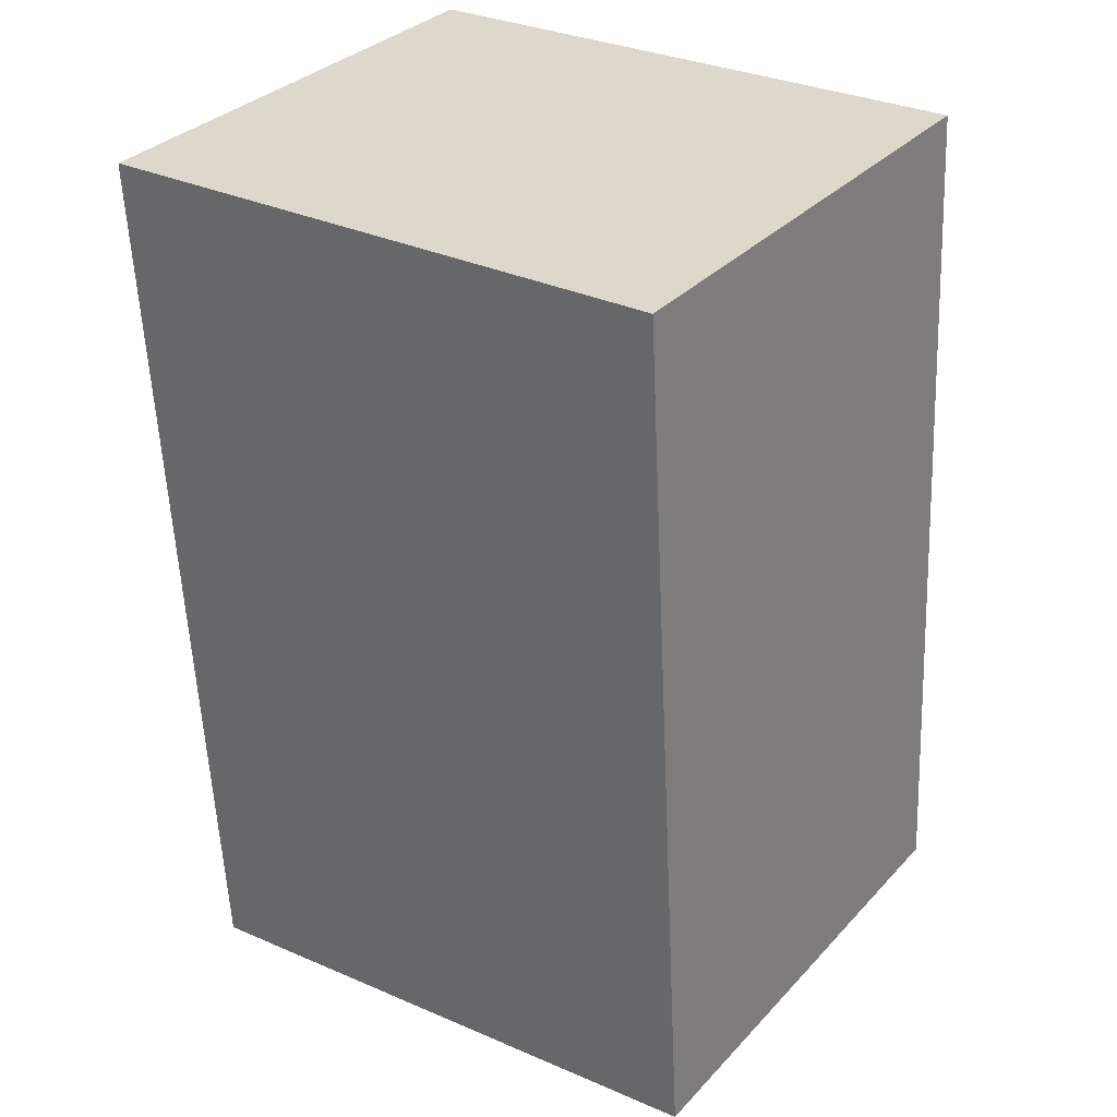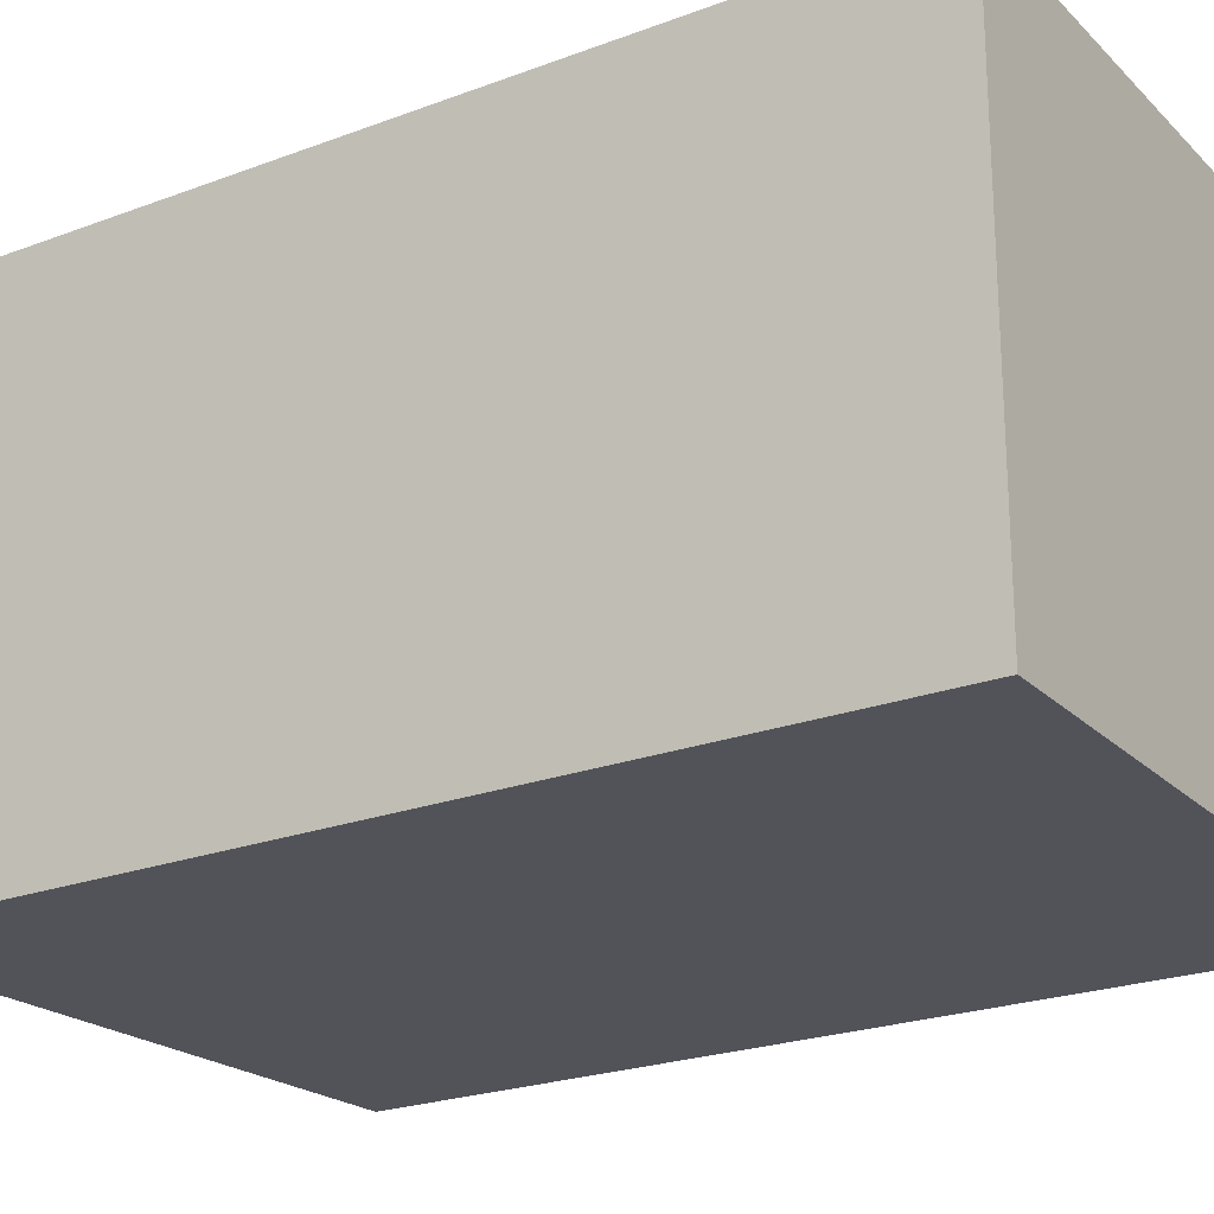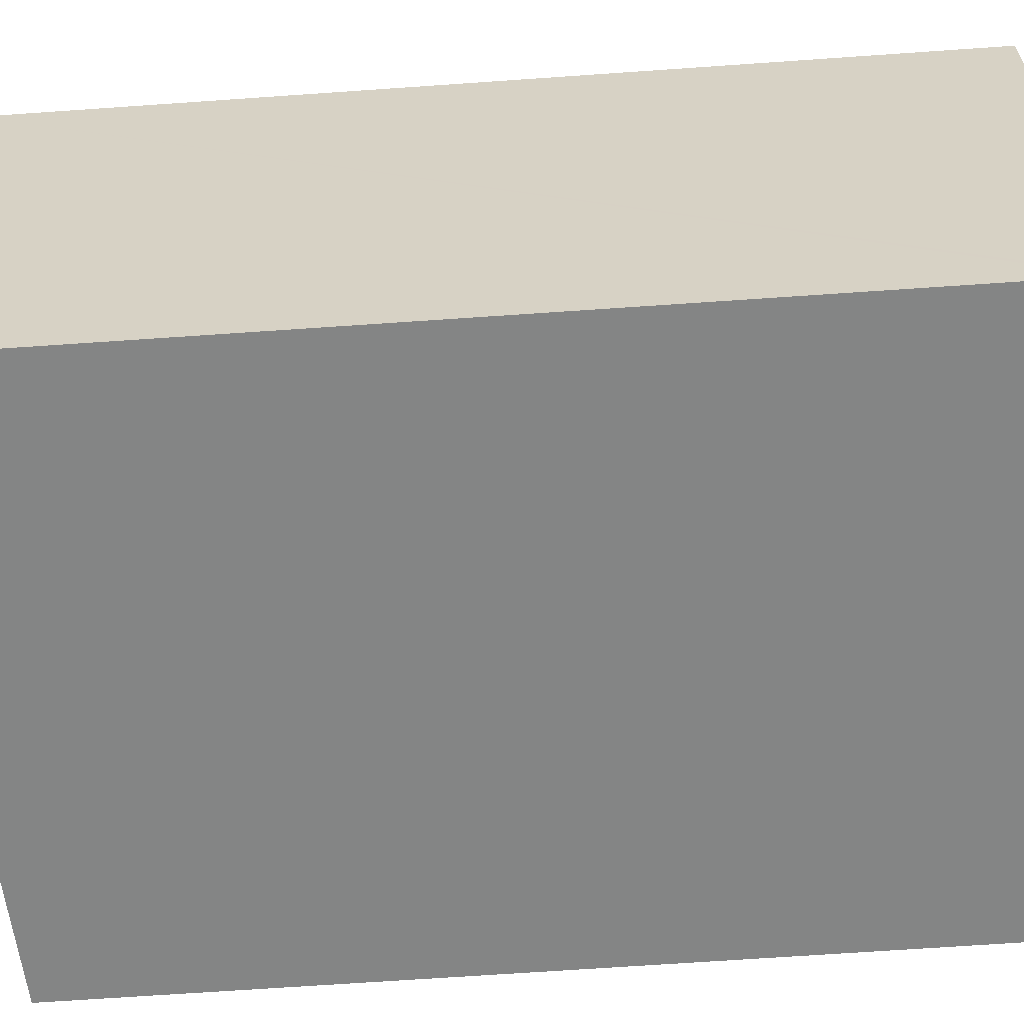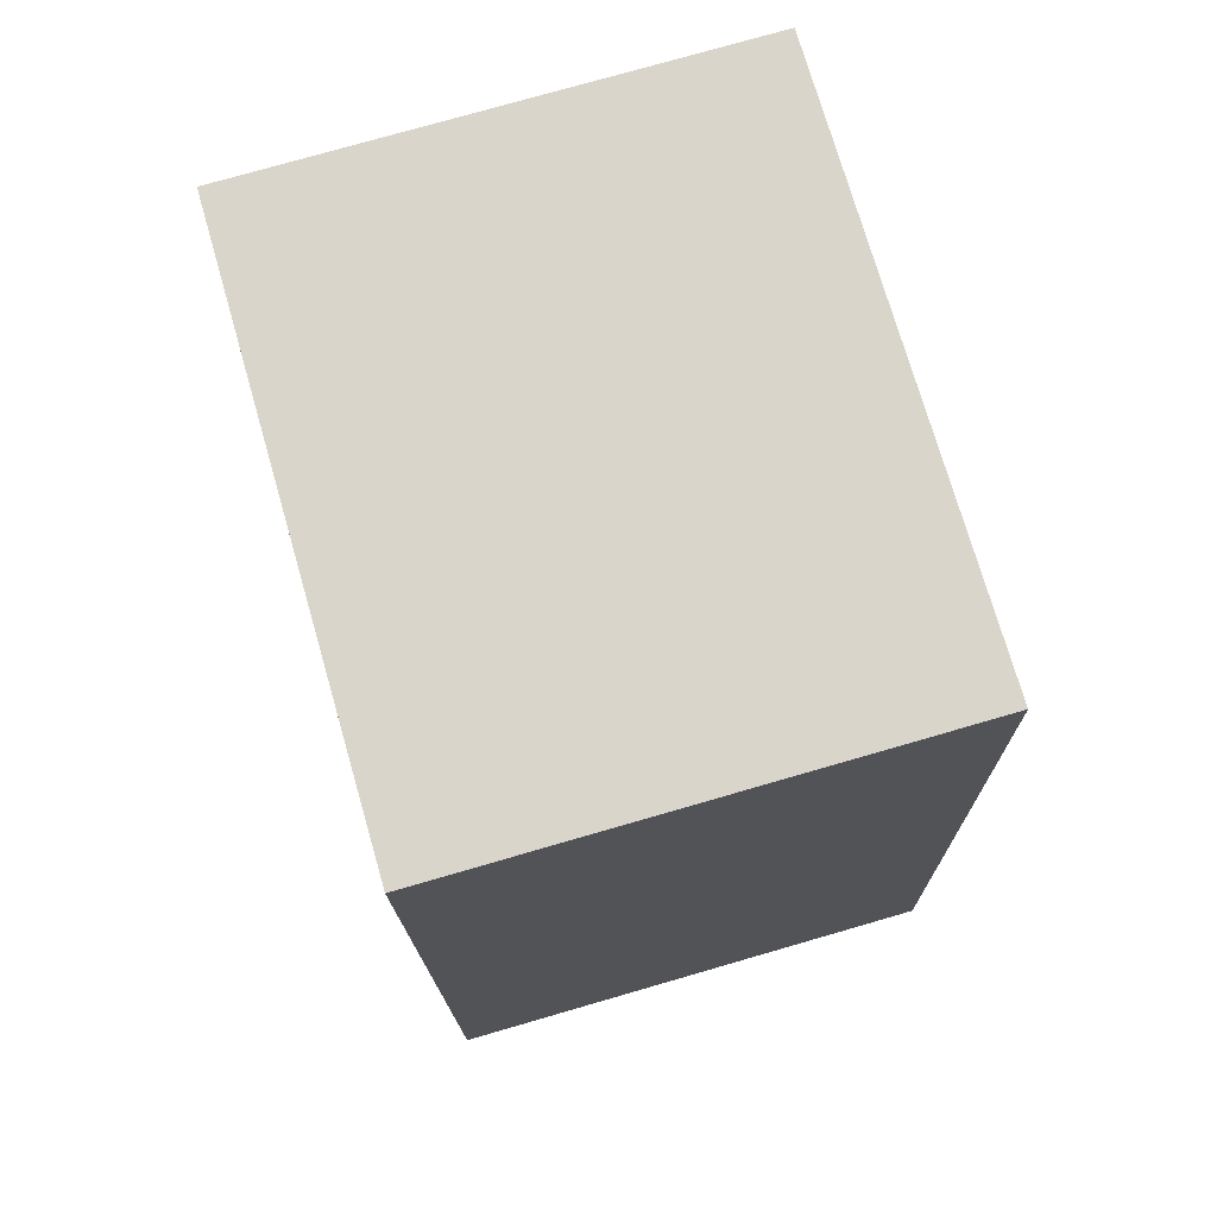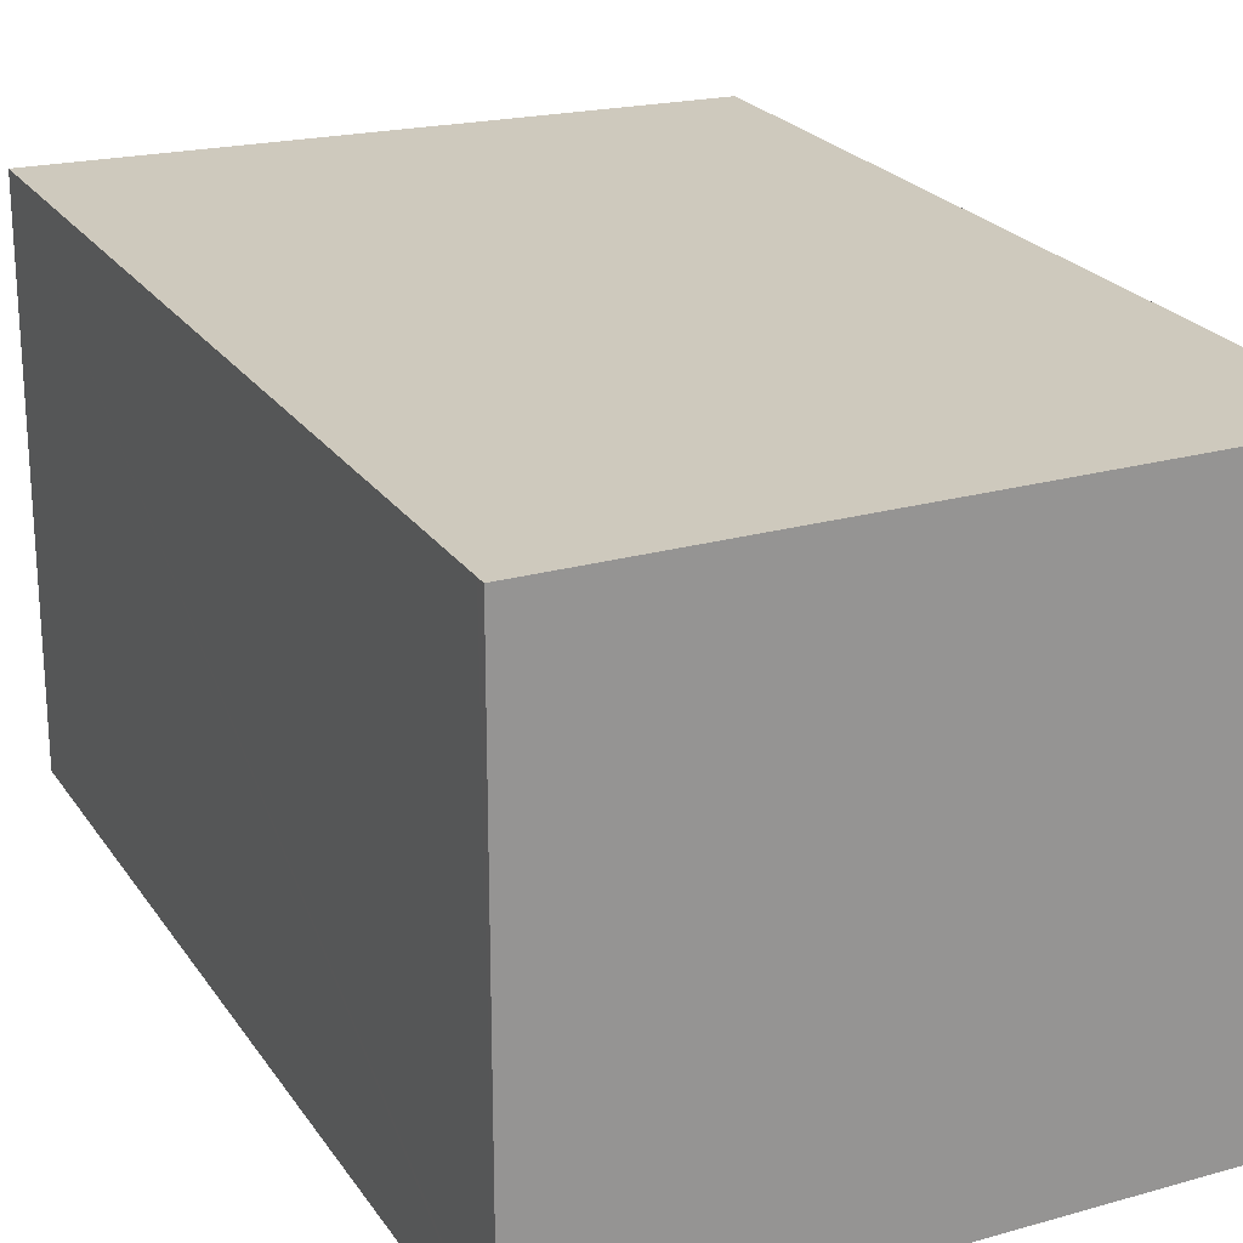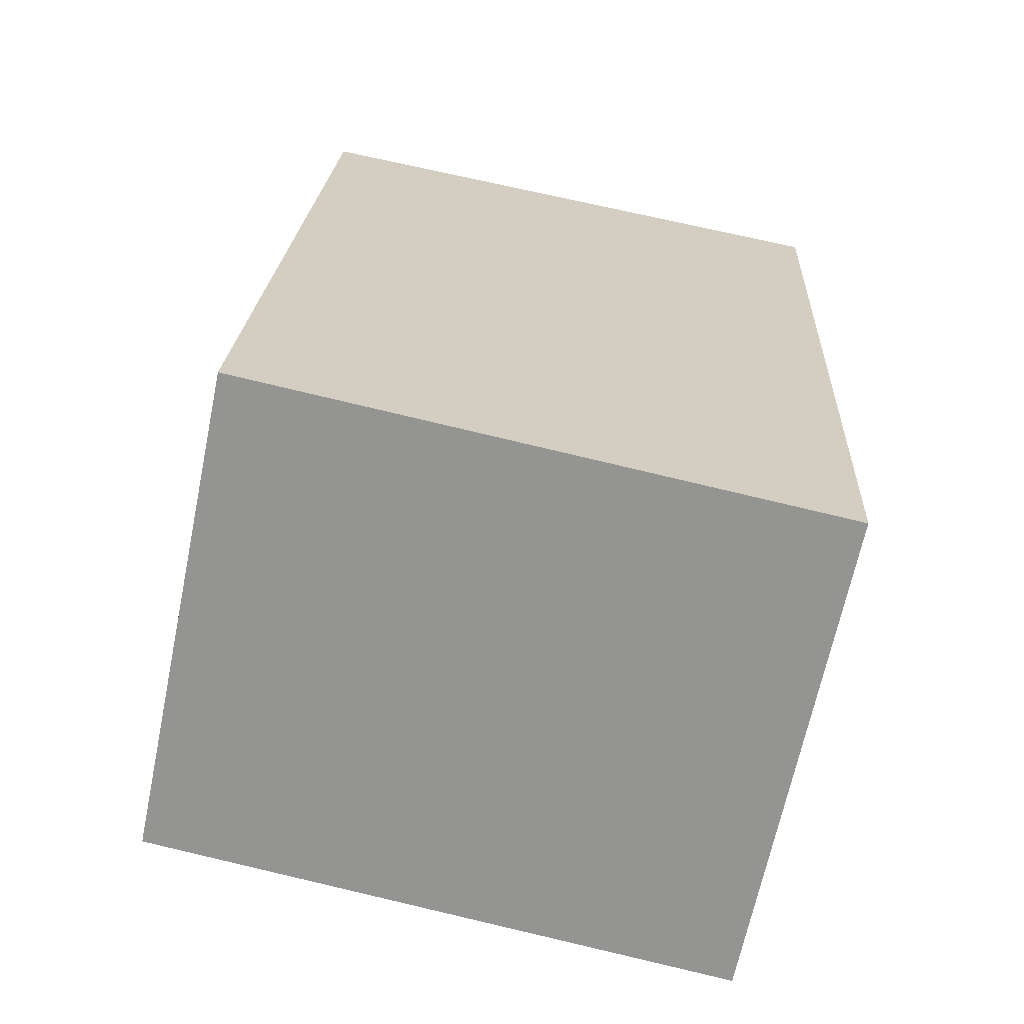
<metadata>
{"format":"obj","ext":"obj","renderer":"f3d","projection":"perspective","resolution":1024,"background":"white","views":[{"elev":33.2,"azim":35.6,"up":"+Z"},{"elev":-22.7,"azim":-60.0,"up":"+Y"},{"elev":-61.6,"azim":-88.9,"up":"+Y"},{"elev":76.4,"azim":73.9,"up":"+Z"},{"elev":22.7,"azim":-28.1,"up":"+Y"},{"elev":-66.8,"azim":168.3,"up":"+Z"}]}
</metadata>
<code>
v  0.381 3.944 -7.218
v  4.668 3.944 0.168
v  5.06 3.944 -6.721
v  0.004 3.944 -0.077
v  1.105 3.944 0.04
v  0 3.944 2.415e-16
v  0 0 0
v  4.668 -1.029e-17 0.168
v  1.105 -2.449e-18 0.04
v  5.06 4.115e-16 -6.721
v  0.381 4.42e-16 -7.218
v  0.004 4.715e-18 -0.077
g defaultobject
f 1 2 3
f 2 1 4
f 2 4 5
f 5 4 6
f 7 5 6
f 5 7 2
f 2 7 8
f 8 7 9
f 8 3 2
f 3 8 10
f 10 1 3
f 1 10 11
f 4 7 6
f 7 4 1
f 7 1 12
f 12 1 11
f 9 10 8
f 10 9 11
f 11 9 7
f 11 7 12

</code>
